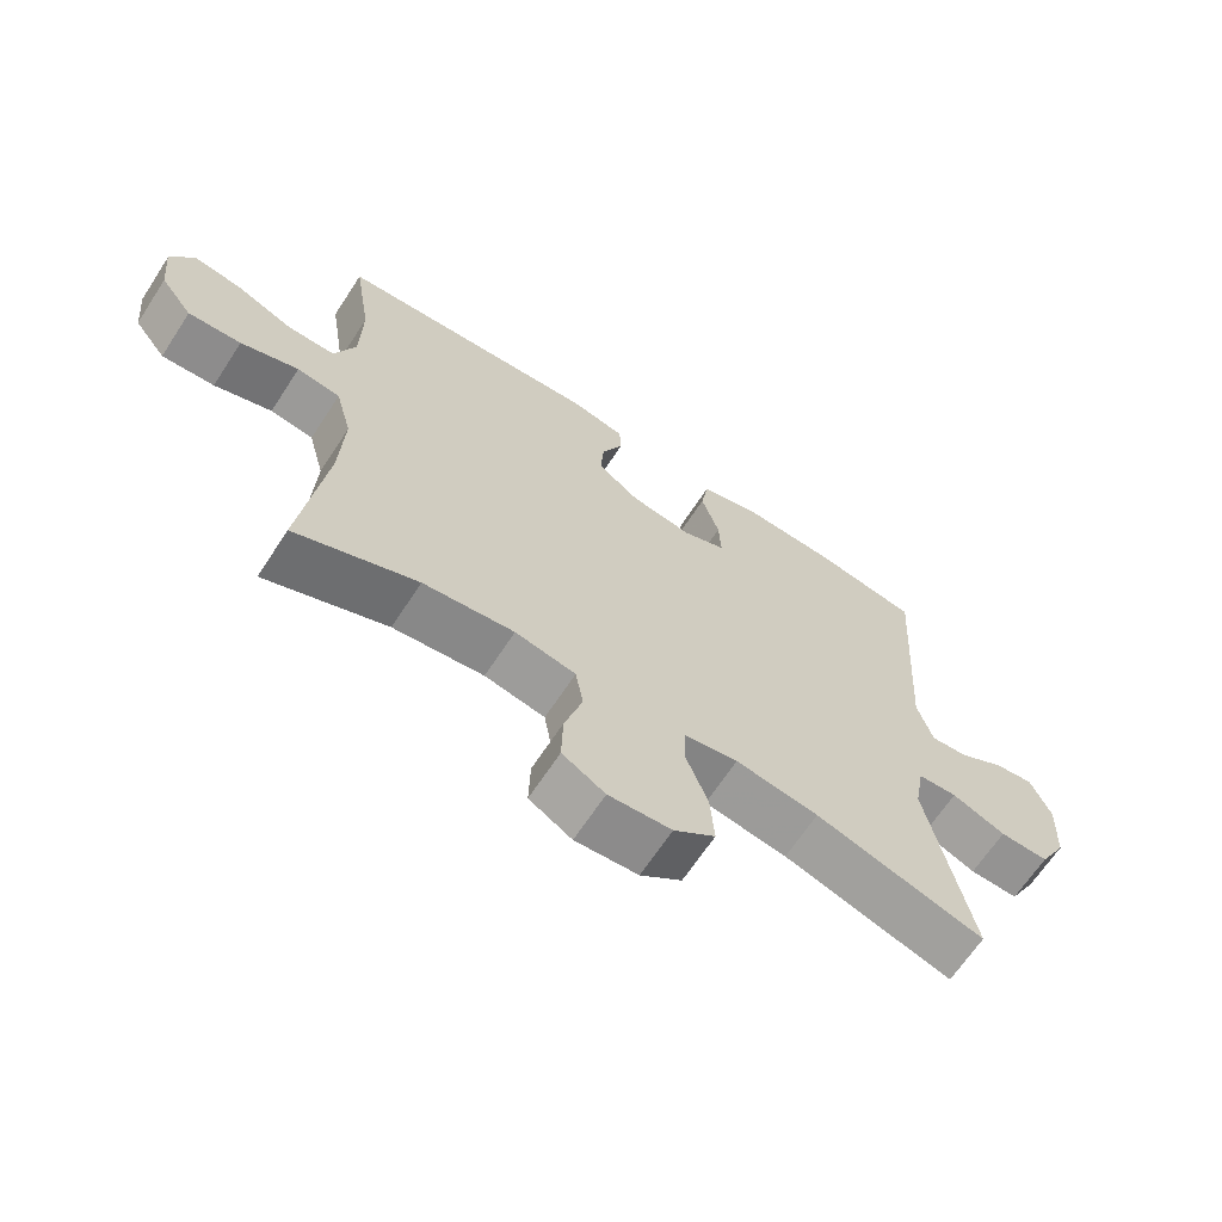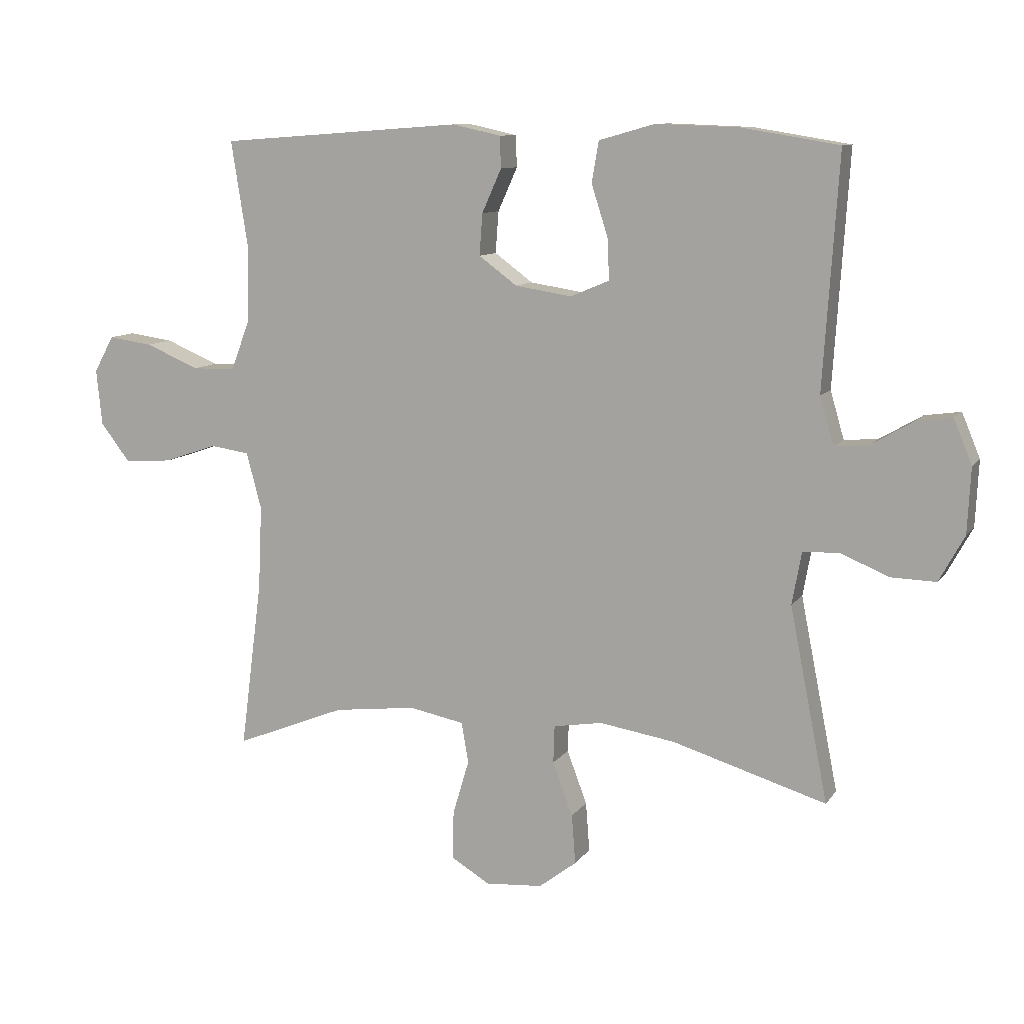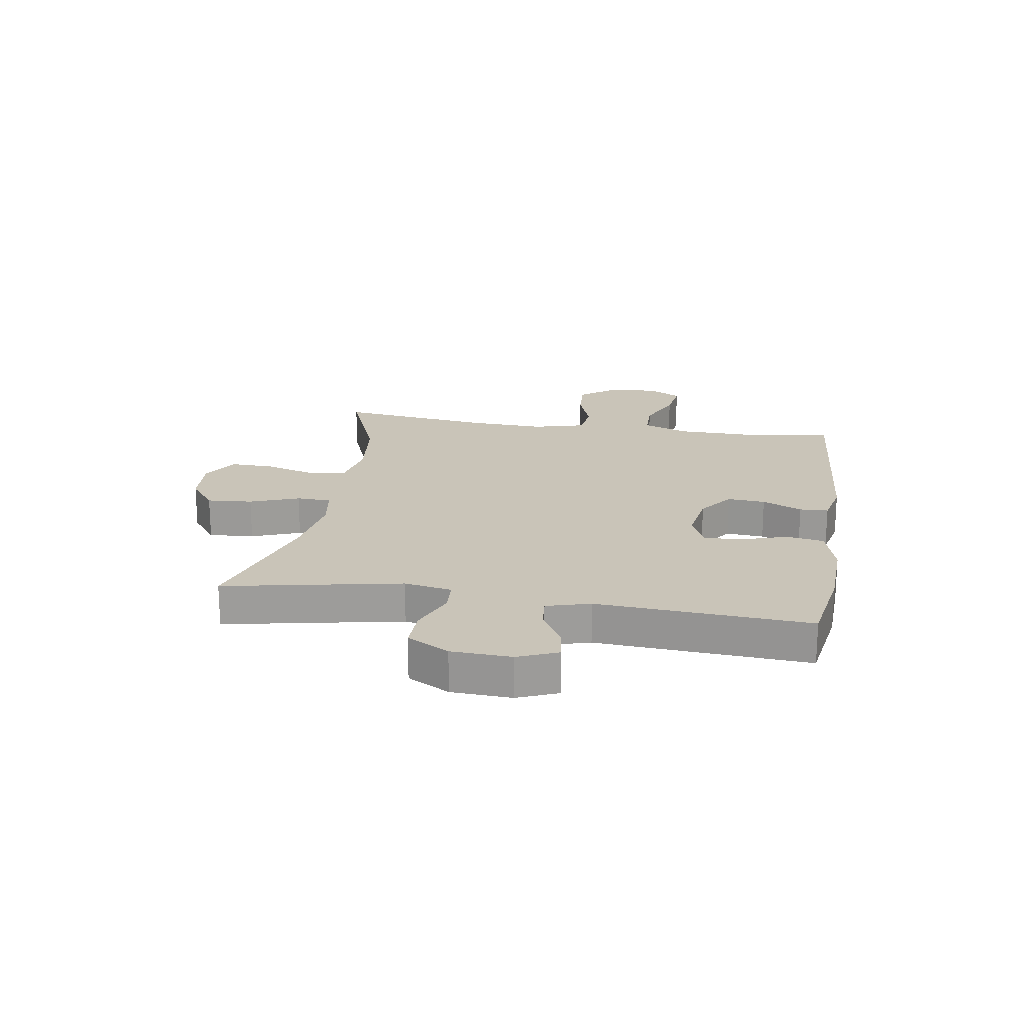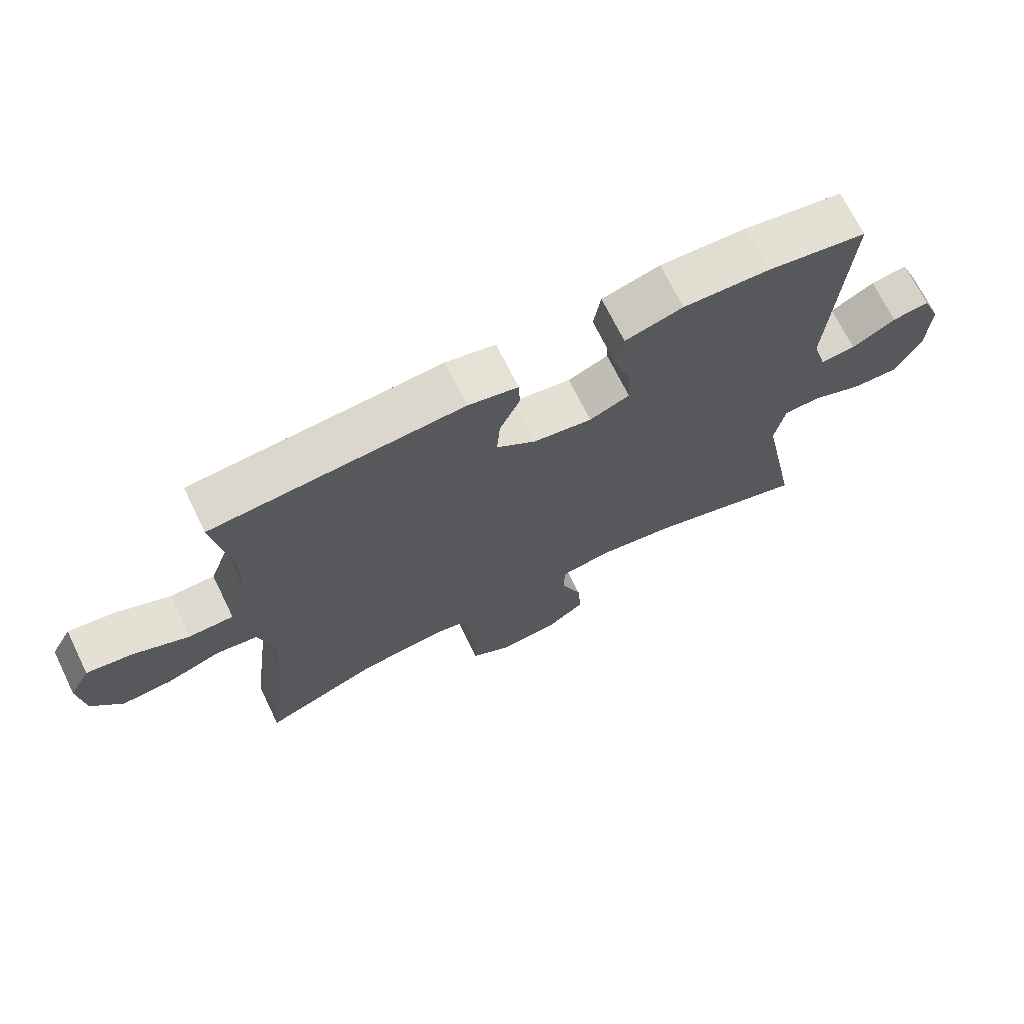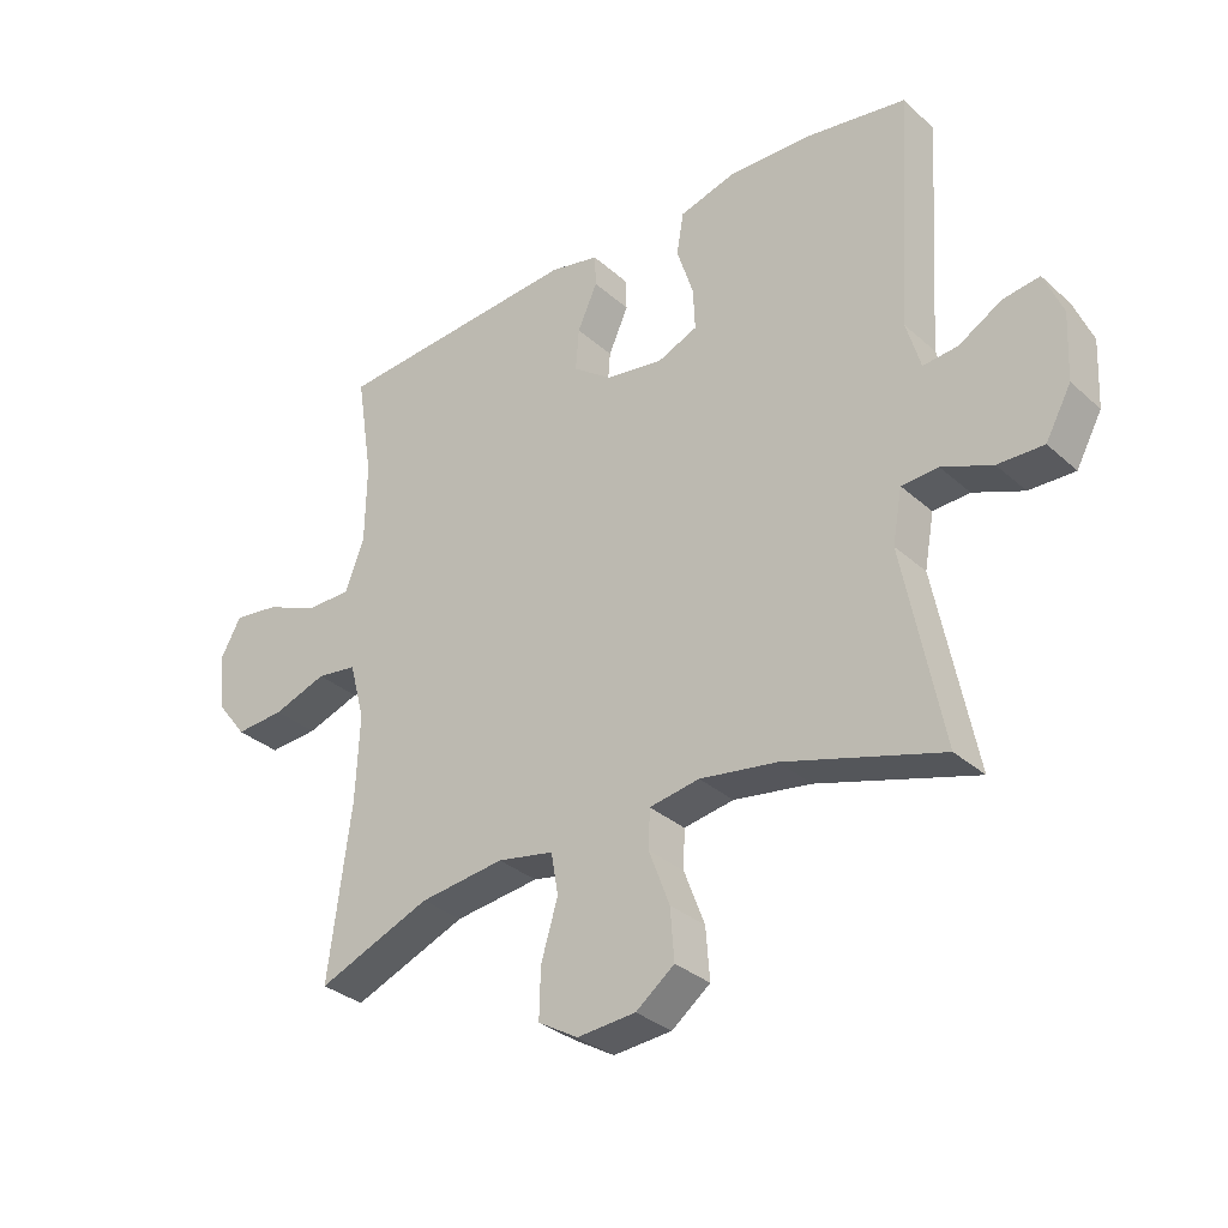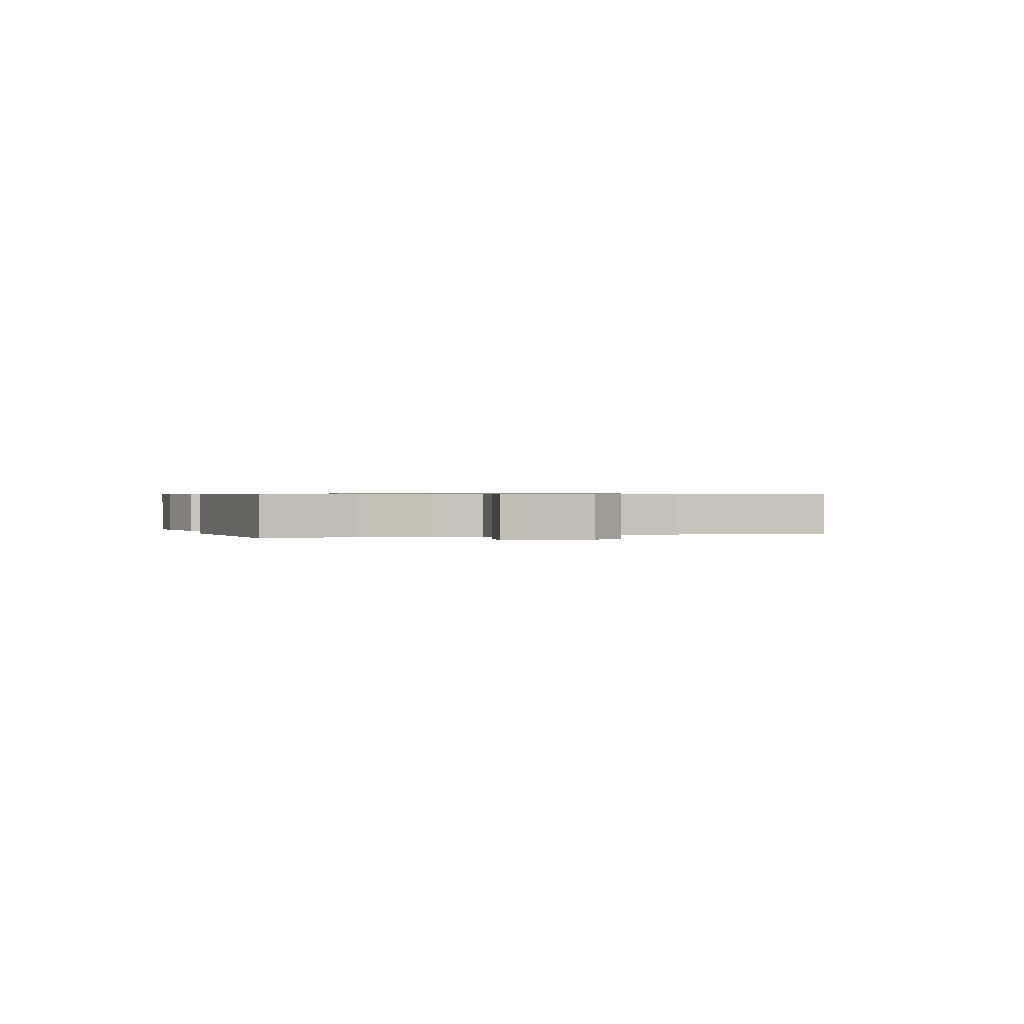
<metadata>
{"format":"obj","ext":"obj","renderer":"f3d","projection":"perspective","resolution":1024,"background":"white","views":[{"elev":-66.1,"azim":146.8,"up":"+Z"},{"elev":10.1,"azim":-159.3,"up":"+Z"},{"elev":20.2,"azim":-80.9,"up":"+Y"},{"elev":70.2,"azim":153.9,"up":"+Z"},{"elev":-32.4,"azim":-140.7,"up":"+Z"},{"elev":0.6,"azim":71.2,"up":"+Y"}]}
</metadata>
<code>
v 0.5 0.07 -0.5
v 0.323 0.07 -0.429
v 0.191 0.07 -0.413
v 0.103 0.07 -0.43
v 0.092 0.07 -0.495
v 0.118 0.07 -0.583
v 0.12 0.07 -0.66
v 0.058 0.07 -0.697
v -0.033 0.07 -0.69
v -0.093 0.07 -0.644
v -0.087 0.07 -0.565
v -0.055 0.07 -0.48
v -0.057 0.07 -0.42
v -0.135 0.07 -0.407
v -0.255 0.07 -0.426
v -0.5 0.07 -0.5
v -0.439 0.07 -0.192
v -0.454 0.07 -0.109
v -0.511 0.07 -0.106
v -0.589 0.07 -0.138
v -0.66 0.07 -0.14
v -0.7 0.07 -0.067
v -0.705 0.07 0.037
v -0.676 0.07 0.107
v -0.619 0.07 0.099
v -0.552 0.07 0.06
v -0.498 0.07 0.055
v -0.476 0.07 0.131
v -0.5 0.07 0.5
v -0.347 0.07 0.525
v -0.214 0.07 0.53
v -0.125 0.07 0.505
v -0.114 0.07 0.44
v -0.14 0.07 0.359
v -0.143 0.07 0.293
v -0.081 0.07 0.267
v 0.009 0.07 0.281
v 0.07 0.07 0.326
v 0.065 0.07 0.392
v 0.034 0.07 0.461
v 0.036 0.07 0.511
v 0.113 0.07 0.528
v 0.5 0.07 0.5
v 0.474 0.07 0.335
v 0.476 0.07 0.21
v 0.506 0.07 0.13
v 0.575 0.07 0.129
v 0.66 0.07 0.165
v 0.731 0.07 0.175
v 0.763 0.07 0.117
v 0.754 0.07 0.028
v 0.707 0.07 -0.033
v 0.63 0.07 -0.028
v 0.546 0.07 0.001
v 0.483 0.07 -0.008
v 0.459 0.07 -0.098
v 0.465 0.07 -0.232
v 0.5 0 -0.5
v 0.323 0 -0.429
v 0.191 0 -0.413
v 0.103 0 -0.43
v 0.092 0 -0.495
v 0.118 0 -0.583
v 0.12 0 -0.66
v 0.058 0 -0.697
v -0.033 0 -0.69
v -0.093 0 -0.644
v -0.087 0 -0.565
v -0.055 0 -0.48
v -0.057 0 -0.42
v -0.135 0 -0.407
v -0.255 0 -0.426
v -0.5 0 -0.5
v -0.439 0 -0.192
v -0.454 0 -0.109
v -0.511 0 -0.106
v -0.589 0 -0.138
v -0.66 0 -0.14
v -0.7 0 -0.067
v -0.705 0 0.037
v -0.676 0 0.107
v -0.619 0 0.099
v -0.552 0 0.06
v -0.498 0 0.055
v -0.476 0 0.131
v -0.5 0 0.5
v -0.347 0 0.525
v -0.214 0 0.53
v -0.125 0 0.505
v -0.114 0 0.44
v -0.14 0 0.359
v -0.143 0 0.293
v -0.081 0 0.267
v 0.009 0 0.281
v 0.07 0 0.326
v 0.065 0 0.392
v 0.034 0 0.461
v 0.036 0 0.511
v 0.113 0 0.528
v 0.5 0 0.5
v 0.474 0 0.335
v 0.476 0 0.21
v 0.506 0 0.13
v 0.575 0 0.129
v 0.66 0 0.165
v 0.731 0 0.175
v 0.763 0 0.117
v 0.754 0 0.028
v 0.707 0 -0.033
v 0.63 0 -0.028
v 0.546 0 0.001
v 0.483 0 -0.008
v 0.459 0 -0.098
v 0.465 0 -0.232
f 52 53 54
f 51 52 54
f 50 51 54
f 49 50 54
f 48 49 54
f 47 48 54
f 46 47 54 55
f 45 46 55 56
f 42 43 44
f 41 42 44
f 40 41 44
f 39 40 44
f 44 45 56
f 39 44 56
f 38 39 56
f 32 33 34
f 31 32 34
f 30 31 34
f 29 30 34
f 28 29 34
f 27 28 34 35
f 24 25 26
f 23 24 26
f 22 23 26
f 21 22 26
f 20 21 26
f 19 20 26
f 18 19 26 27
f 15 16 17
f 14 15 17 18
f 27 35 36
f 18 27 36
f 14 18 36
f 13 14 36
f 10 11 12
f 9 10 12
f 8 9 12
f 7 8 12
f 6 7 12
f 5 6 12
f 57 1 2
f 57 2 3
f 56 57 3
f 38 56 3
f 37 38 3
f 4 5 12 13
f 13 36 37
f 4 13 37
f 3 4 37
f 111 110 109
f 111 109 108
f 111 108 107
f 111 107 106
f 111 106 105
f 111 105 104
f 112 111 104 103
f 113 112 103 102
f 101 100 99
f 101 99 98
f 101 98 97
f 101 97 96
f 113 102 101
f 113 101 96
f 113 96 95
f 91 90 89
f 91 89 88
f 91 88 87
f 91 87 86
f 91 86 85
f 92 91 85 84
f 83 82 81
f 83 81 80
f 83 80 79
f 83 79 78
f 83 78 77
f 83 77 76
f 84 83 76 75
f 74 73 72
f 75 74 72 71
f 93 92 84
f 93 84 75
f 93 75 71
f 93 71 70
f 69 68 67
f 69 67 66
f 69 66 65
f 69 65 64
f 69 64 63
f 69 63 62
f 59 58 114
f 60 59 114
f 60 114 113
f 60 113 95
f 60 95 94
f 70 69 62 61
f 94 93 70
f 94 70 61
f 94 61 60
f 1 58 59 2
f 2 59 60 3
f 3 60 61 4
f 4 61 62 5
f 5 62 63 6
f 6 63 64 7
f 7 64 65 8
f 8 65 66 9
f 9 66 67 10
f 10 67 68 11
f 11 68 69 12
f 12 69 70 13
f 13 70 71 14
f 14 71 72 15
f 15 72 73 16
f 16 73 74 17
f 17 74 75 18
f 18 75 76 19
f 19 76 77 20
f 20 77 78 21
f 21 78 79 22
f 22 79 80 23
f 23 80 81 24
f 24 81 82 25
f 25 82 83 26
f 26 83 84 27
f 27 84 85 28
f 28 85 86 29
f 29 86 87 30
f 30 87 88 31
f 31 88 89 32
f 32 89 90 33
f 33 90 91 34
f 34 91 92 35
f 35 92 93 36
f 36 93 94 37
f 37 94 95 38
f 38 95 96 39
f 39 96 97 40
f 40 97 98 41
f 41 98 99 42
f 42 99 100 43
f 43 100 101 44
f 44 101 102 45
f 45 102 103 46
f 46 103 104 47
f 47 104 105 48
f 48 105 106 49
f 49 106 107 50
f 50 107 108 51
f 51 108 109 52
f 52 109 110 53
f 53 110 111 54
f 54 111 112 55
f 55 112 113 56
f 56 113 114 57
f 57 114 58 1

</code>
